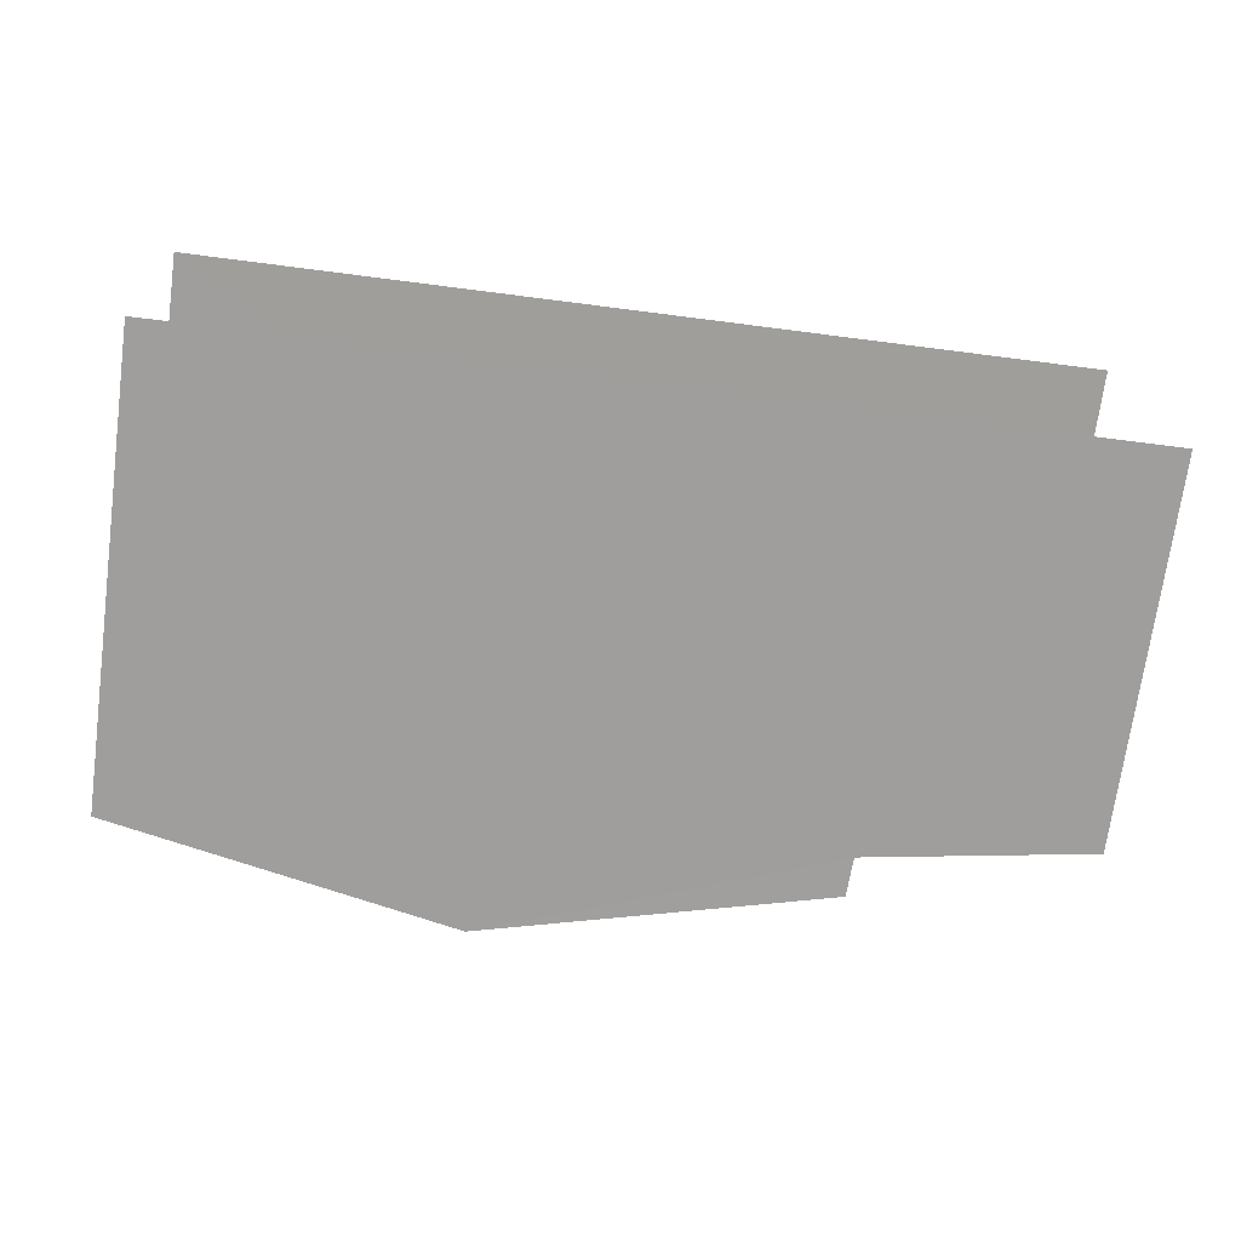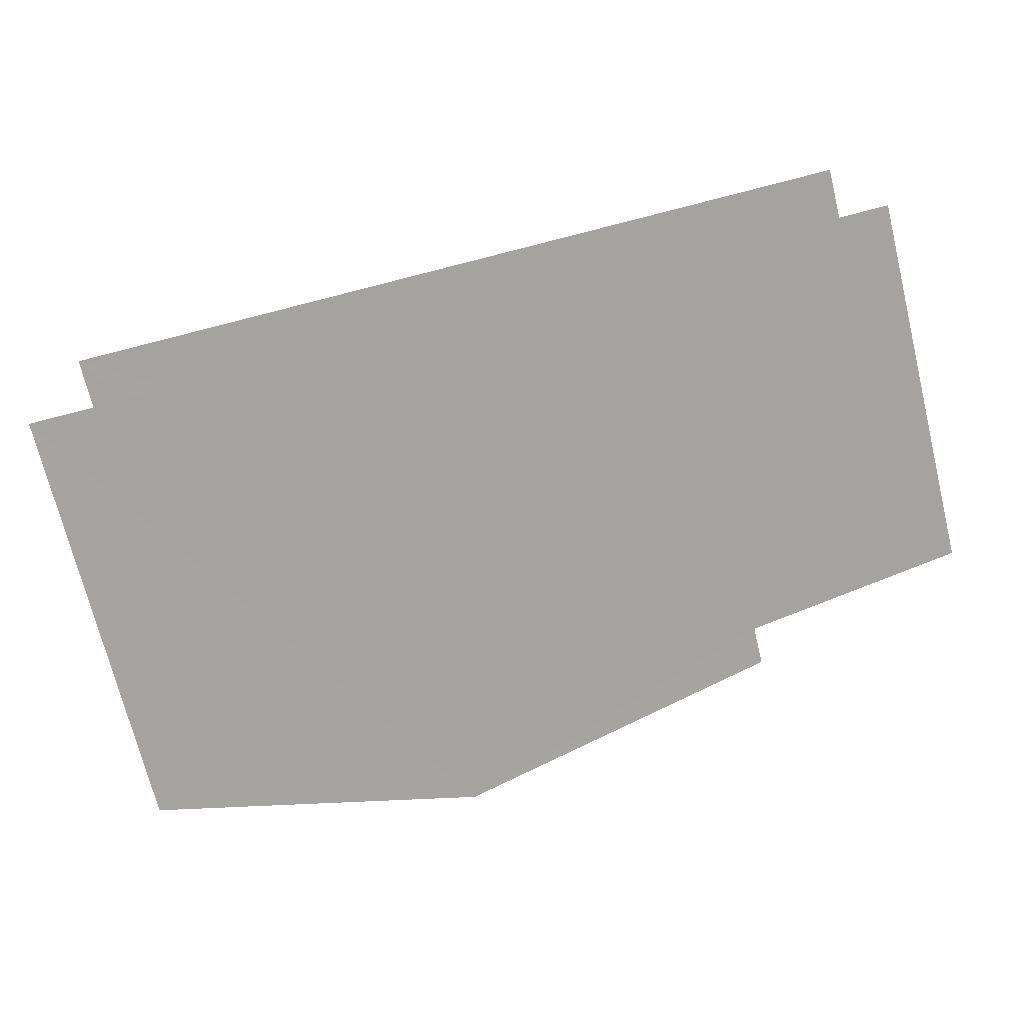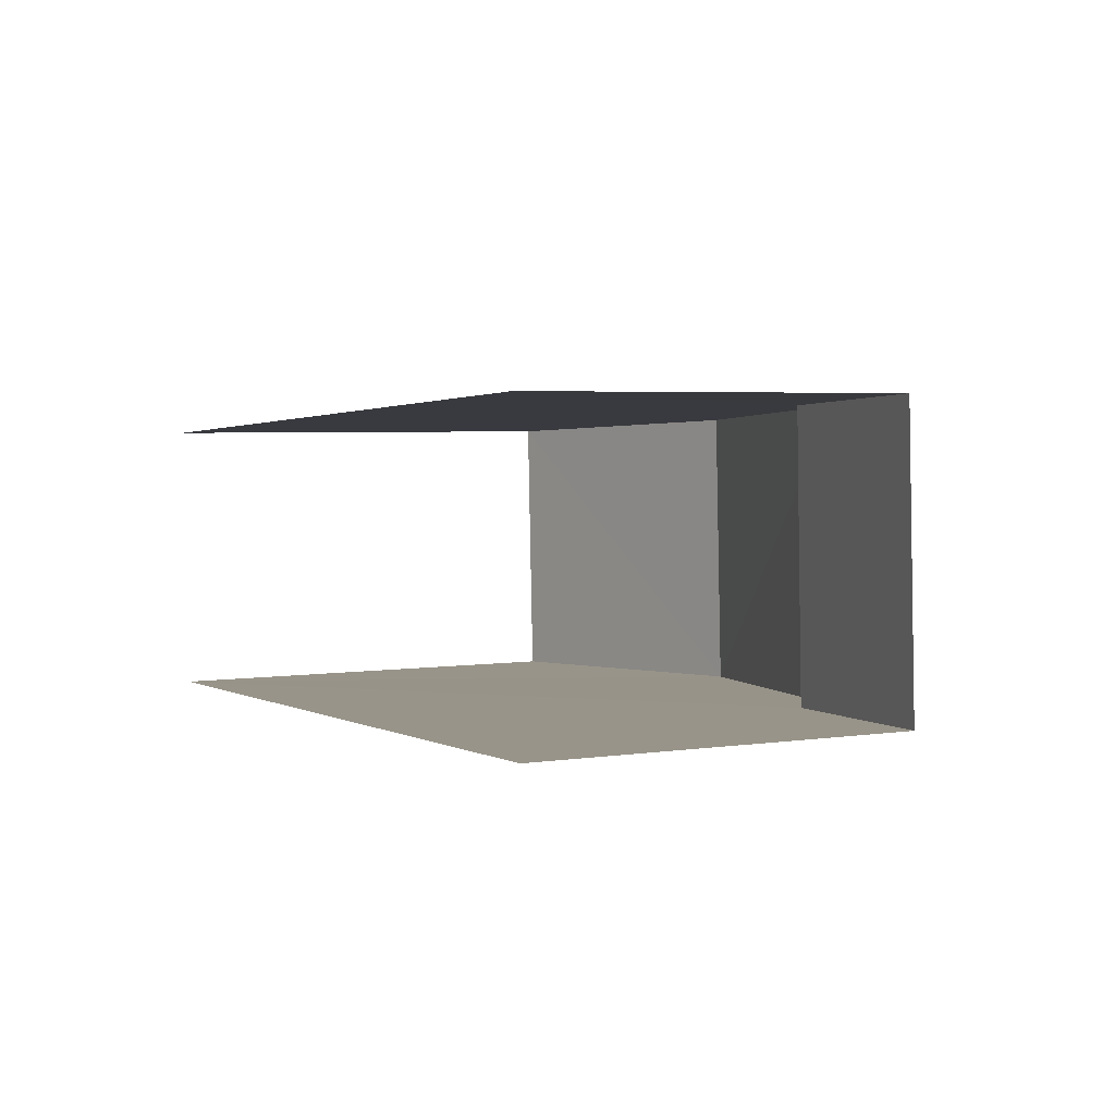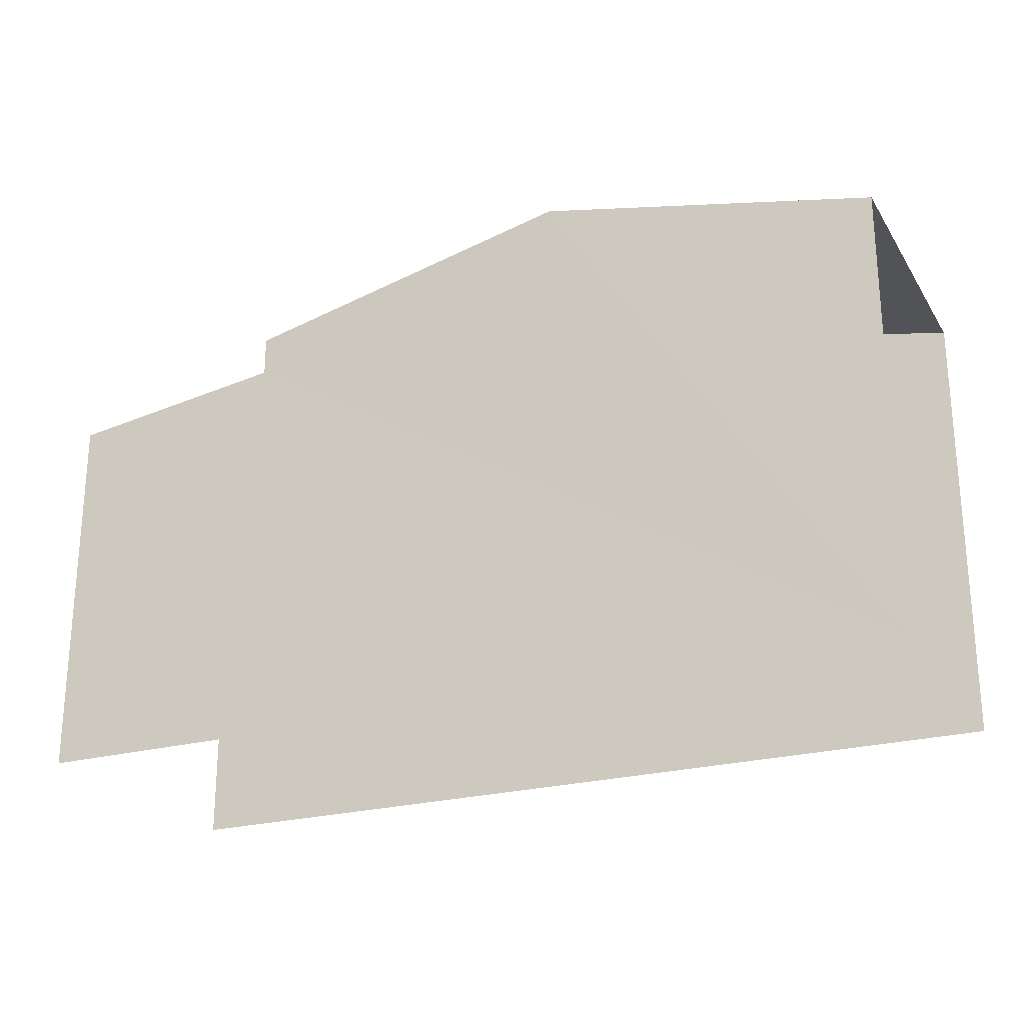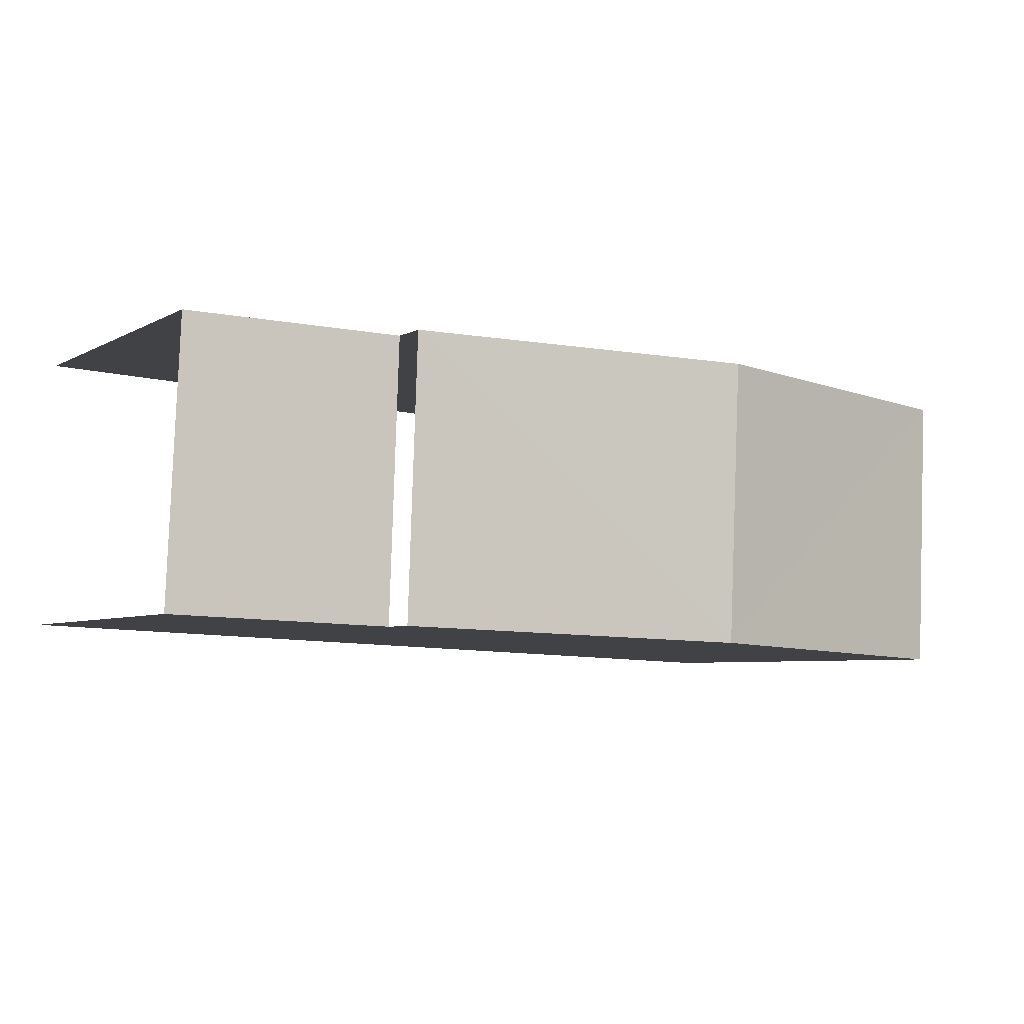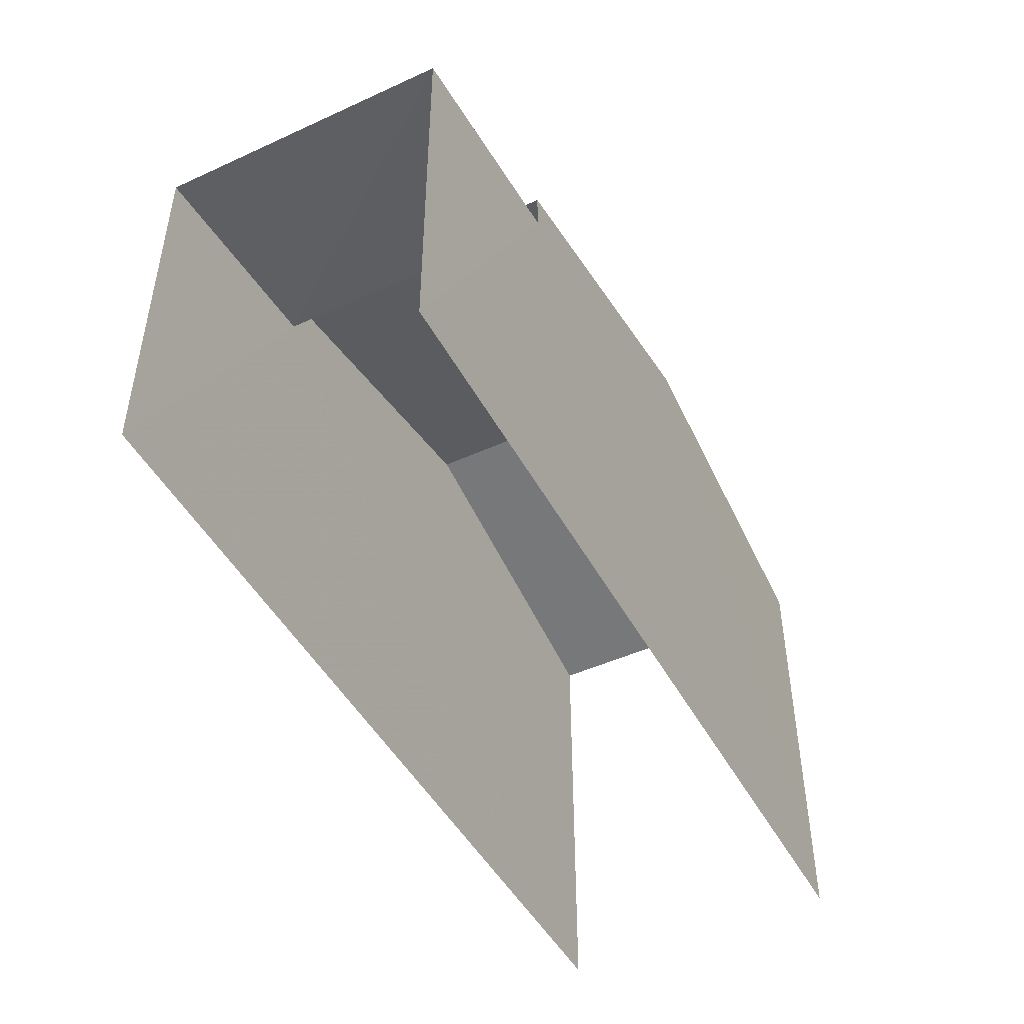
<metadata>
{"format":"obj","ext":"obj","renderer":"f3d","projection":"perspective","resolution":1024,"background":"white","views":[{"elev":-71.0,"azim":172.2,"up":"+Y"},{"elev":-72.3,"azim":-166.0,"up":"+Y"},{"elev":3.8,"azim":-116.7,"up":"+Y"},{"elev":-24.1,"azim":22.3,"up":"+Z"},{"elev":-5.2,"azim":-31.7,"up":"+Y"},{"elev":-46.8,"azim":-65.2,"up":"+Z"}]}
</metadata>
<code>
v -3.736e+05 -1.053e+05 21.39
v -3.736e+05 -1.053e+05 21.39
v -3.736e+05 -1.053e+05 21.39
v -3.736e+05 -1.053e+05 21.39
v -3.736e+05 -1.053e+05 28.13
v -3.736e+05 -1.053e+05 28.13
v -3.736e+05 -1.053e+05 29.25
v -3.736e+05 -1.053e+05 29.25
v -3.736e+05 -1.053e+05 27.54
v -3.736e+05 -1.053e+05 27.09
v -3.736e+05 -1.053e+05 27.09
v -3.736e+05 -1.053e+05 27.54
v -3.736e+05 -1.053e+05 28.12
v -3.736e+05 -1.053e+05 28.13
f 1 2 3
f 1 4 2
f 9 6 5
f 9 12 6
f 14 3 2
f 13 14 2
f 11 4 1
f 11 10 4
f 5 6 7
f 8 5 7
f 9 10 11
f 12 9 11
f 7 13 8
f 7 14 13
f 14 7 3
f 7 6 12
f 3 12 1
f 1 12 11
f 3 7 12
f 13 2 8
f 5 8 9
f 9 2 4
f 9 4 10
f 8 2 9

</code>
